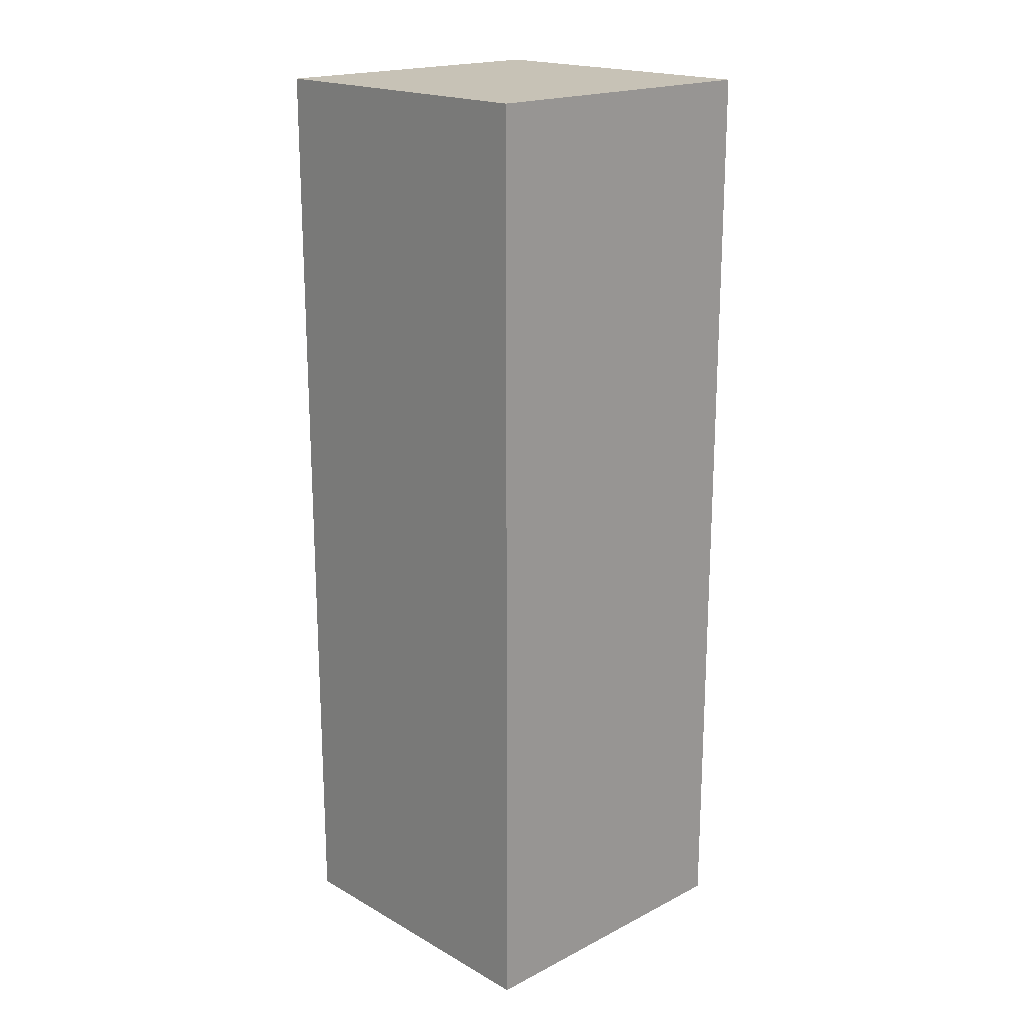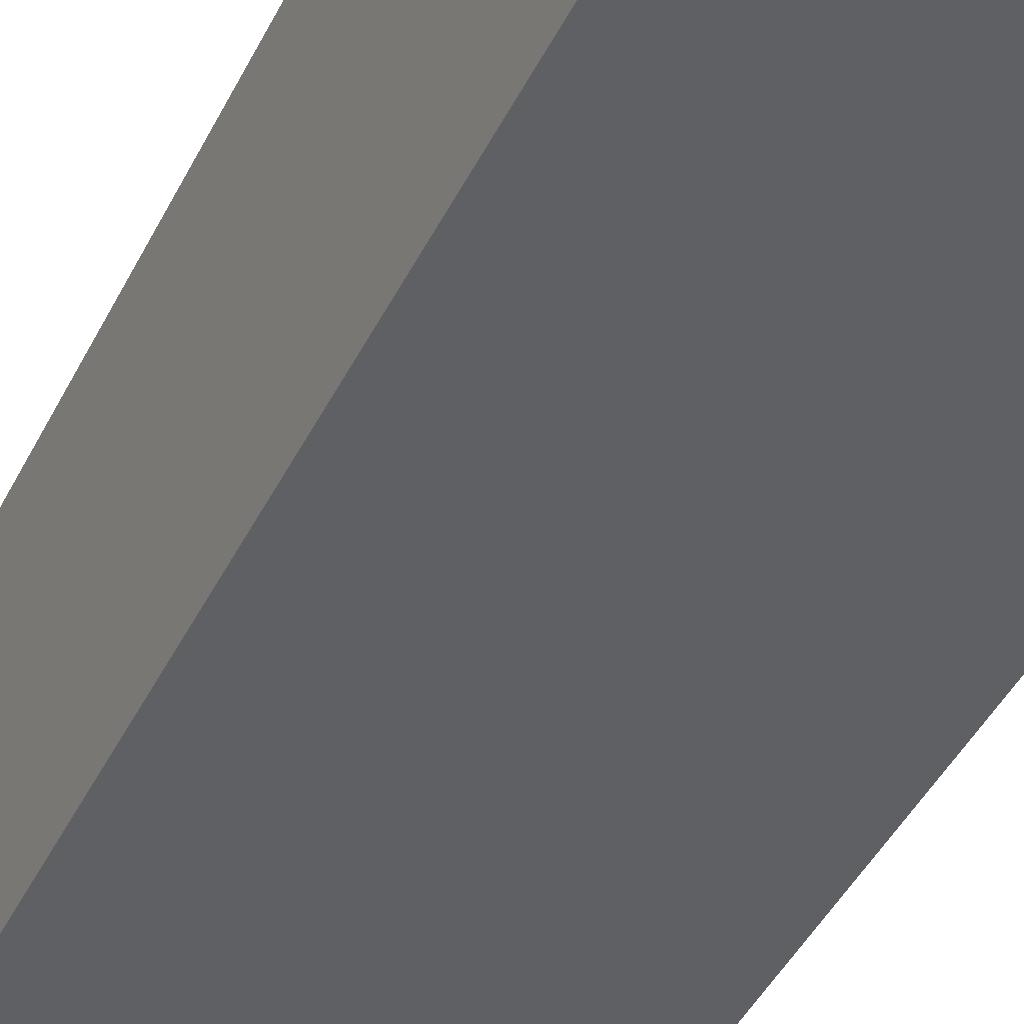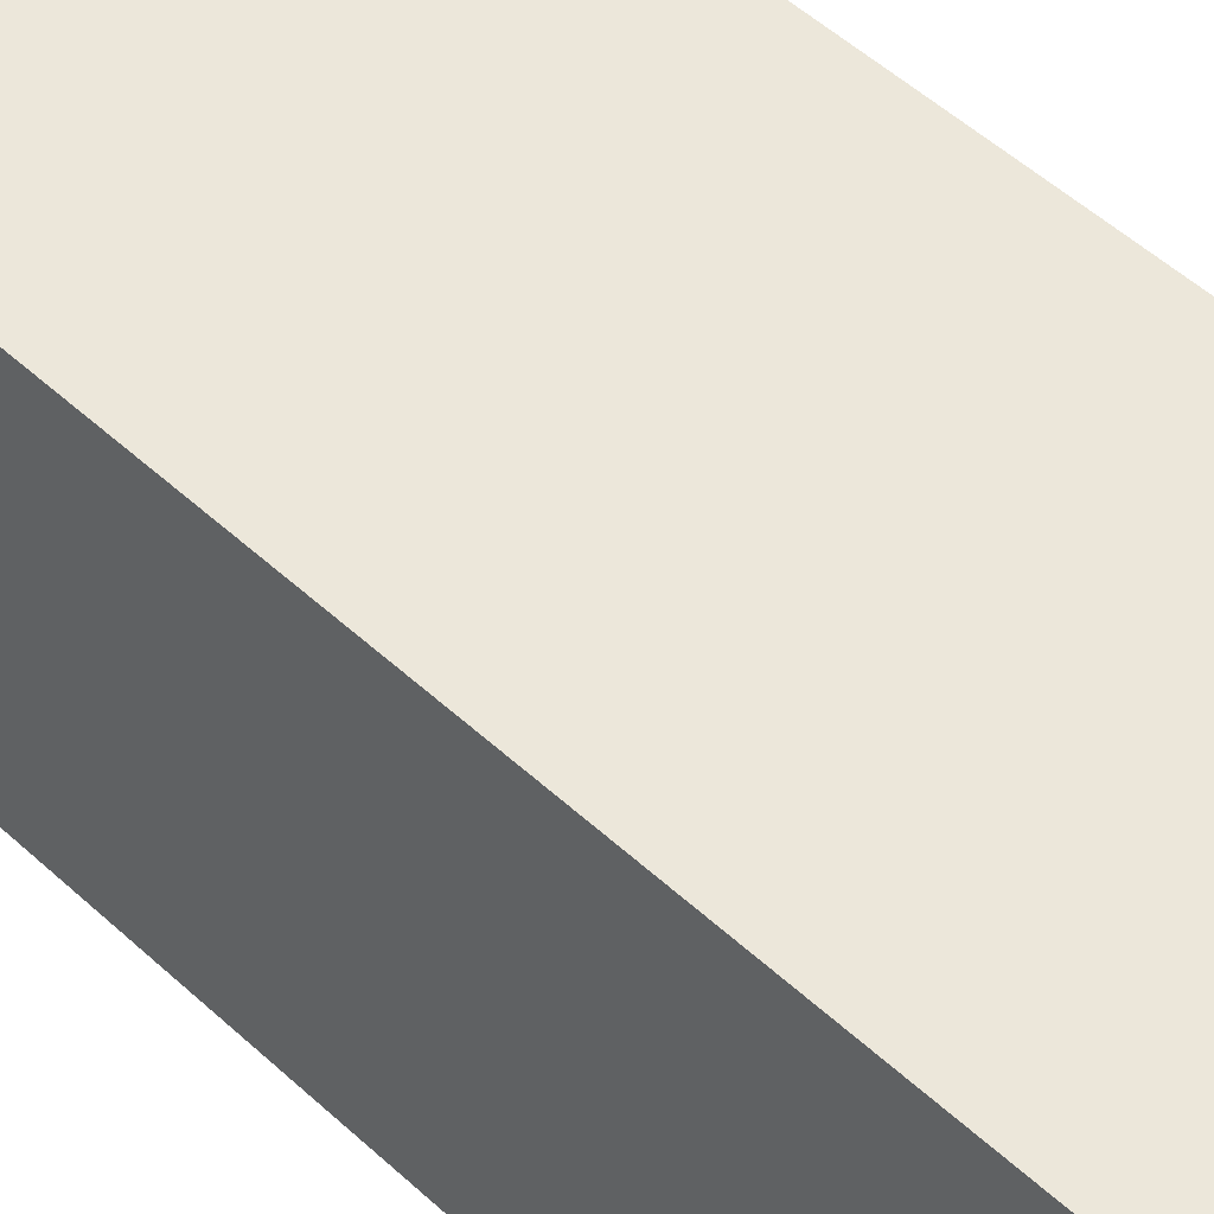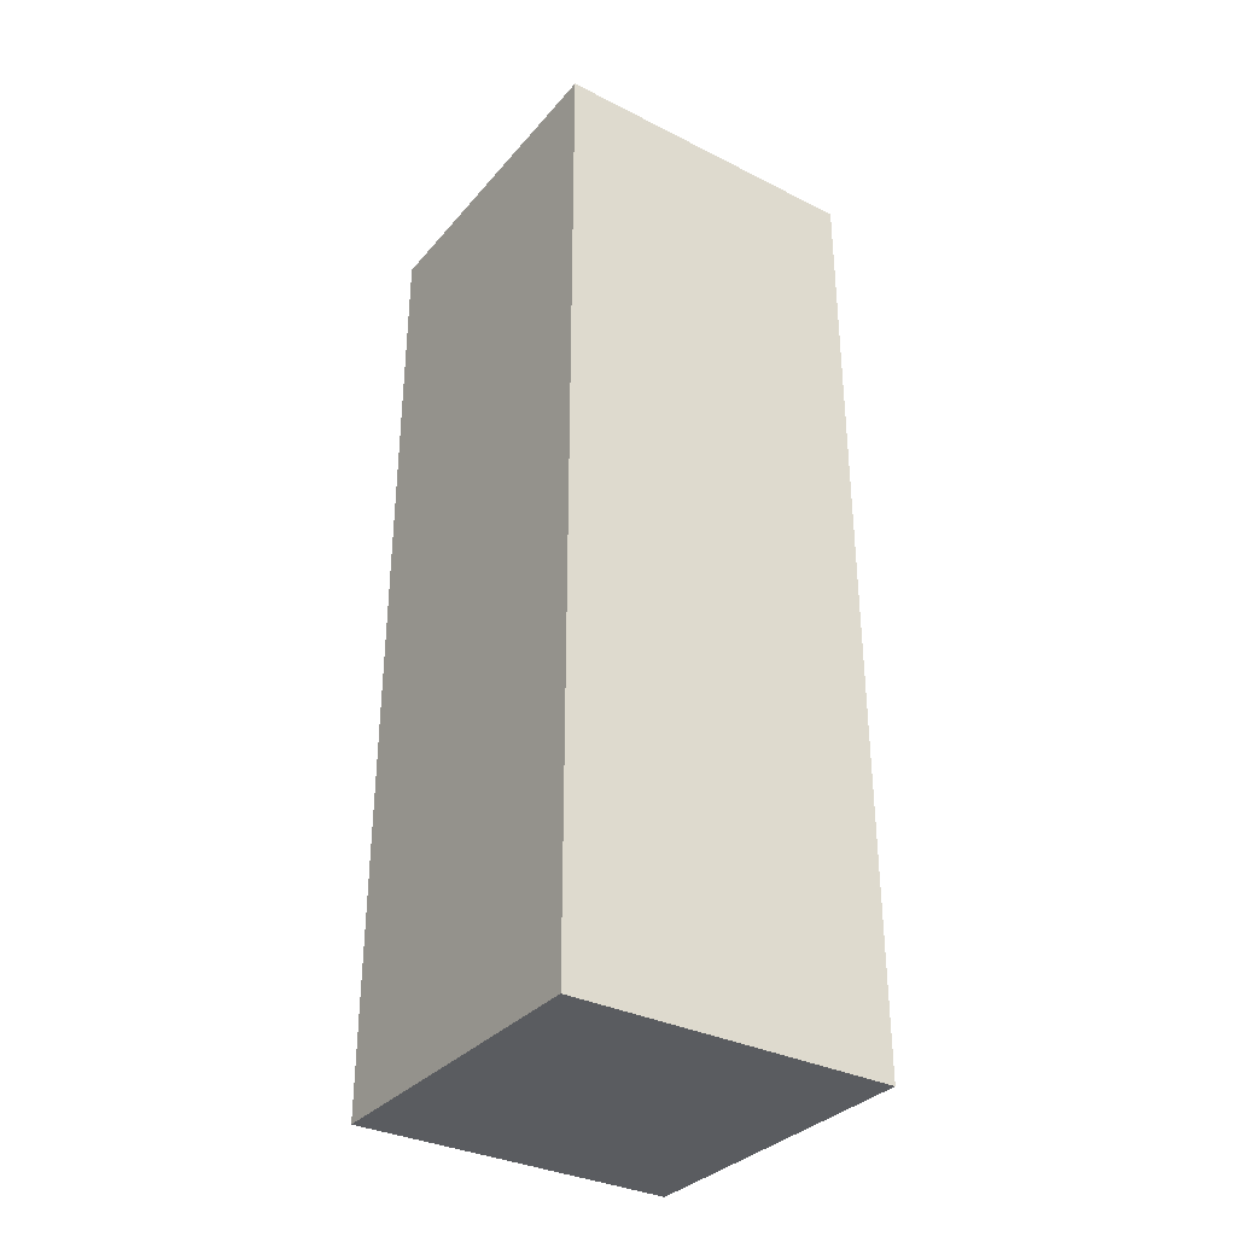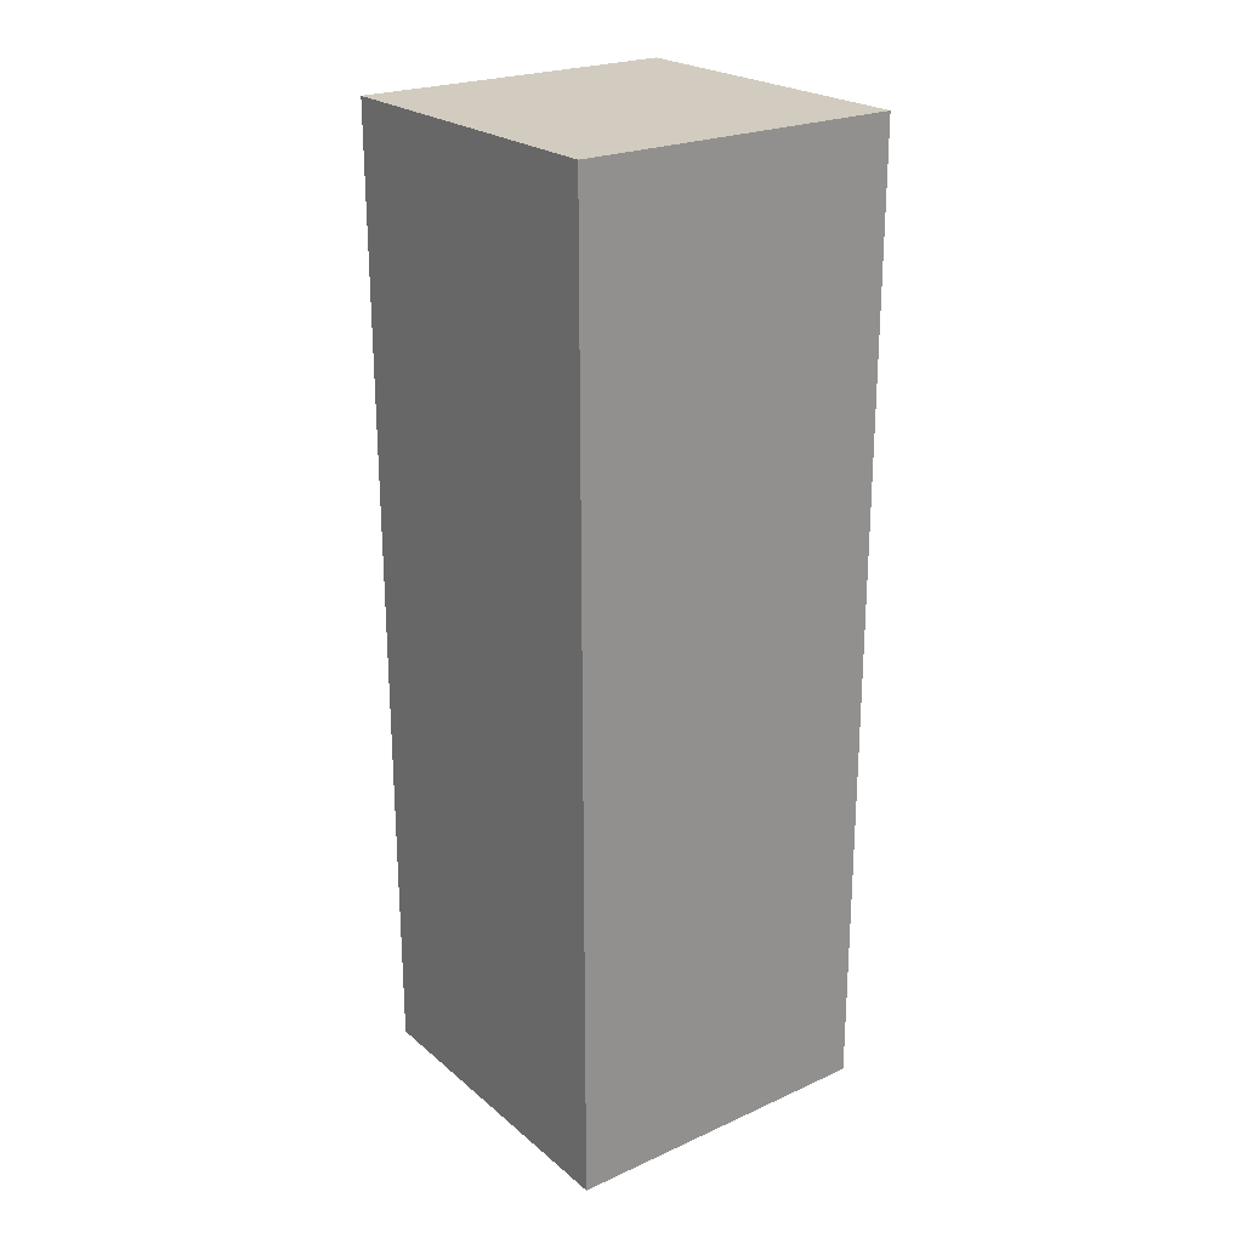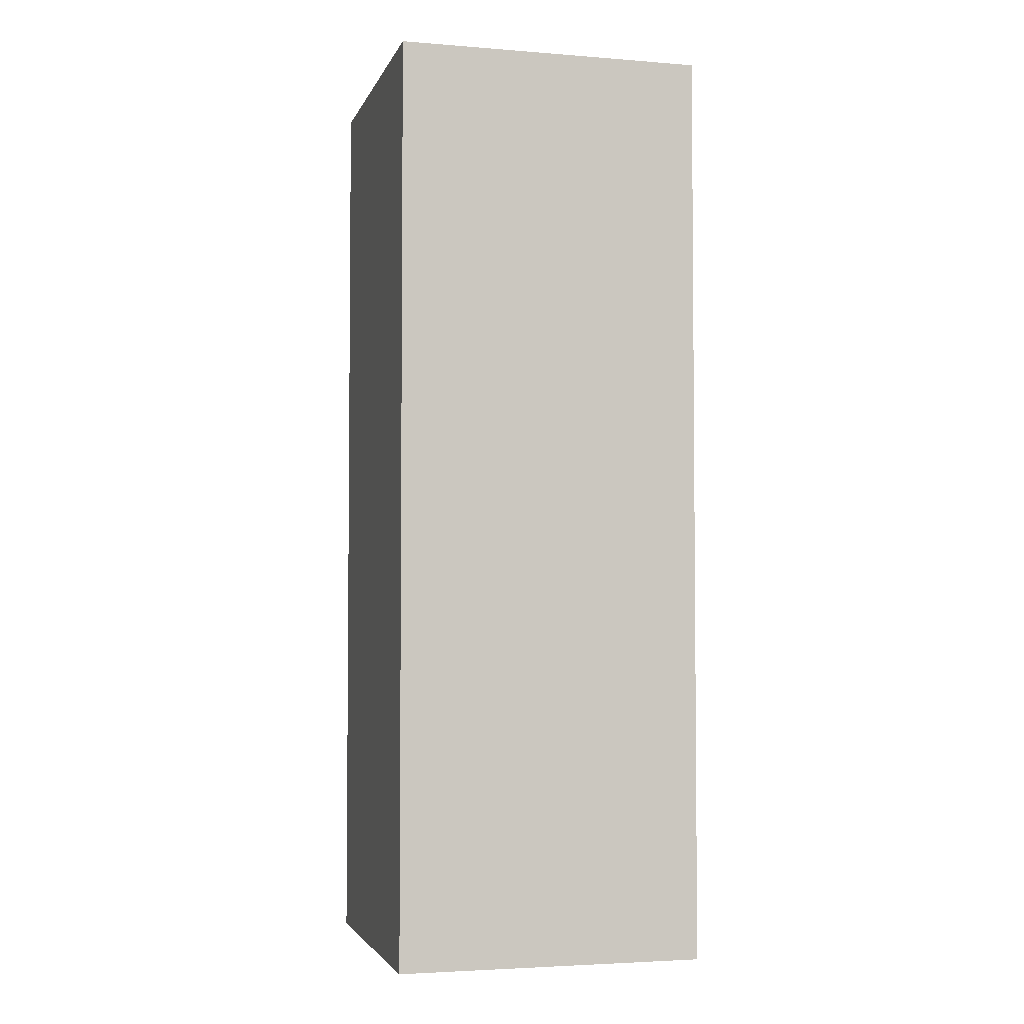
<metadata>
{"format":"obj","ext":"obj","renderer":"f3d","projection":"perspective","resolution":1024,"background":"white","views":[{"elev":19.1,"azim":-133.6,"up":"+Y"},{"elev":-44.0,"azim":154.9,"up":"+Z"},{"elev":50.8,"azim":135.2,"up":"+Z"},{"elev":-33.8,"azim":55.7,"up":"+Y"},{"elev":24.0,"azim":53.3,"up":"+Y"},{"elev":-3.5,"azim":165.2,"up":"+Y"}]}
</metadata>
<code>
o
v 1.2 1.2 2.235e-08
v 1.2 1.2 -0.1
v 1.2 1.5 2.235e-08
v 1.2 1.5 -0.1
v 1.3 1.2 2.235e-08
v 1.3 1.2 -0.1
v 1.3 1.5 2.235e-08
v 1.3 1.5 -0.1
v 1.2 1.2 2.235e-08
v 1.2 1.5 2.235e-08
v 1.3 1.2 2.235e-08
v 1.3 1.5 2.235e-08
v 1.2 1.2 -0.1
v 1.2 1.5 -0.1
v 1.3 1.2 -0.1
v 1.3 1.5 -0.1
v 1.2 1.2 2.235e-08
v 1.3 1.2 2.235e-08
v 1.2 1.2 -0.1
v 1.3 1.2 -0.1
v 1.2 1.5 2.235e-08
v 1.3 1.5 2.235e-08
v 1.2 1.5 -0.1
v 1.3 1.5 -0.1
f 3 2 1
f 4 2 3
f 5 6 7
f 7 6 8
f 11 10 9
f 12 10 11
f 13 14 15
f 15 14 16
f 19 18 17
f 20 18 19
f 21 22 23
f 23 22 24

</code>
